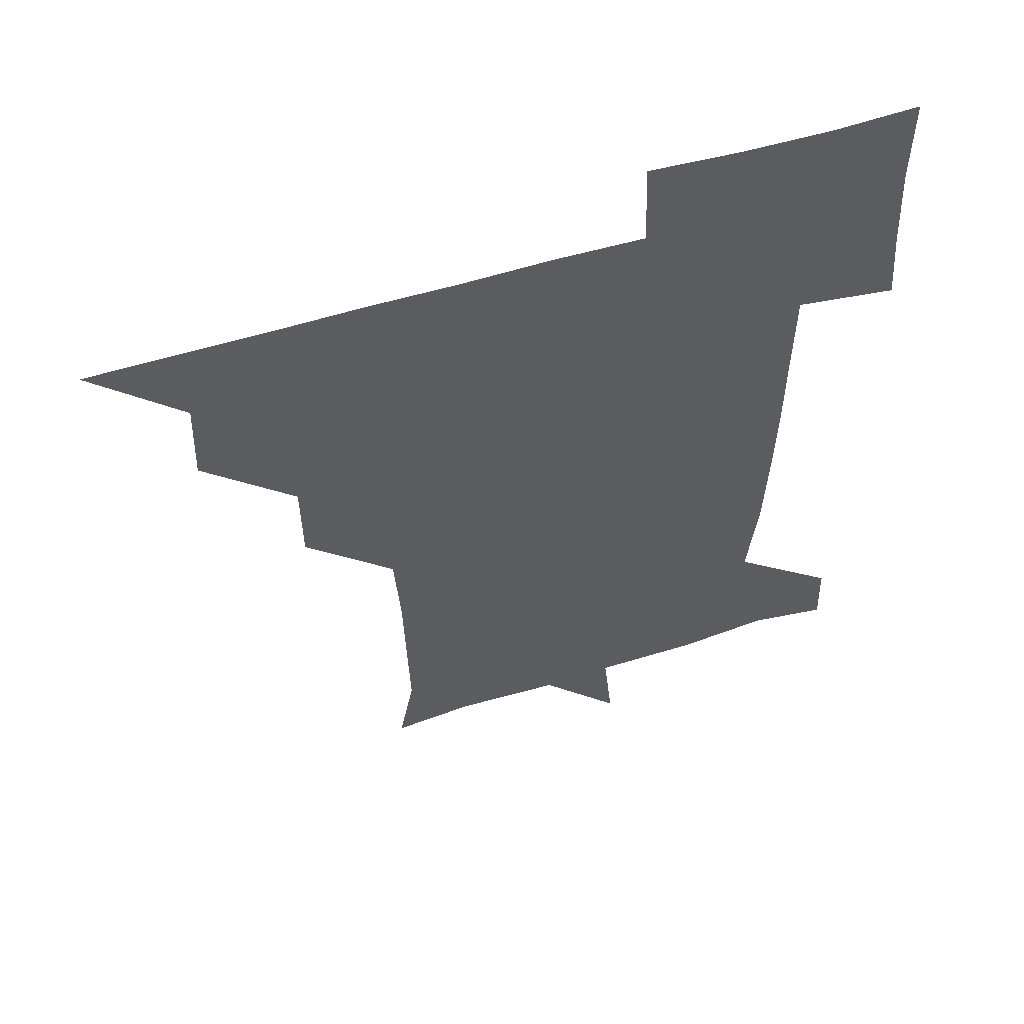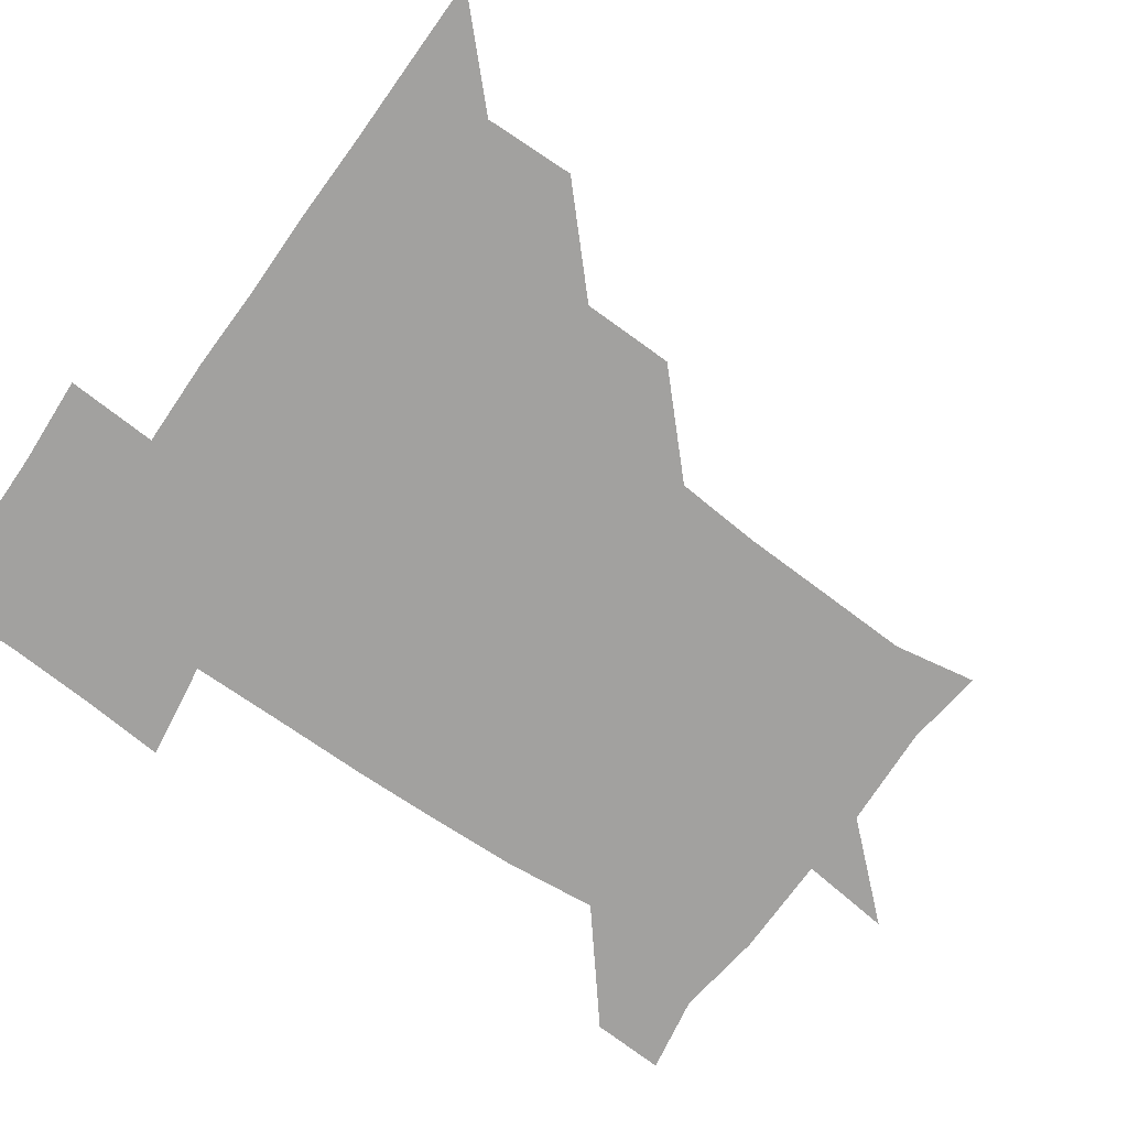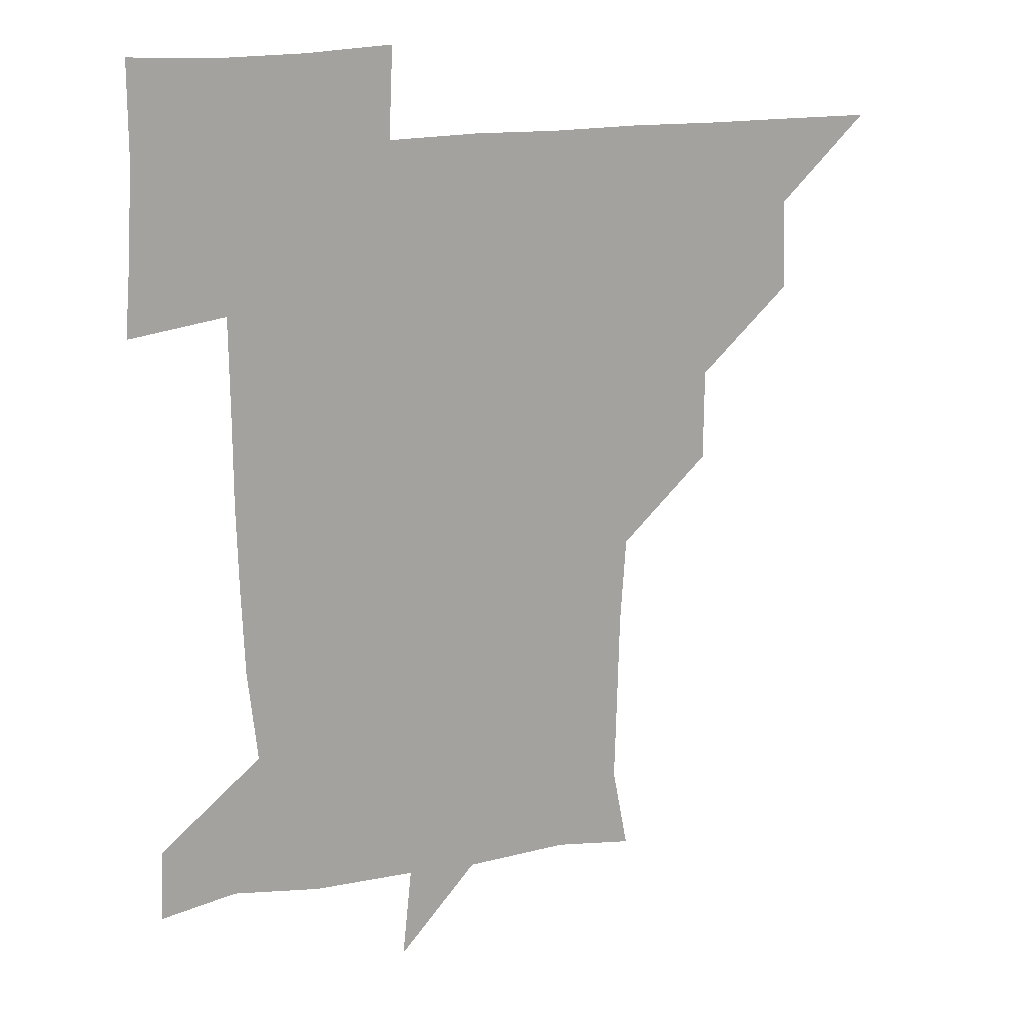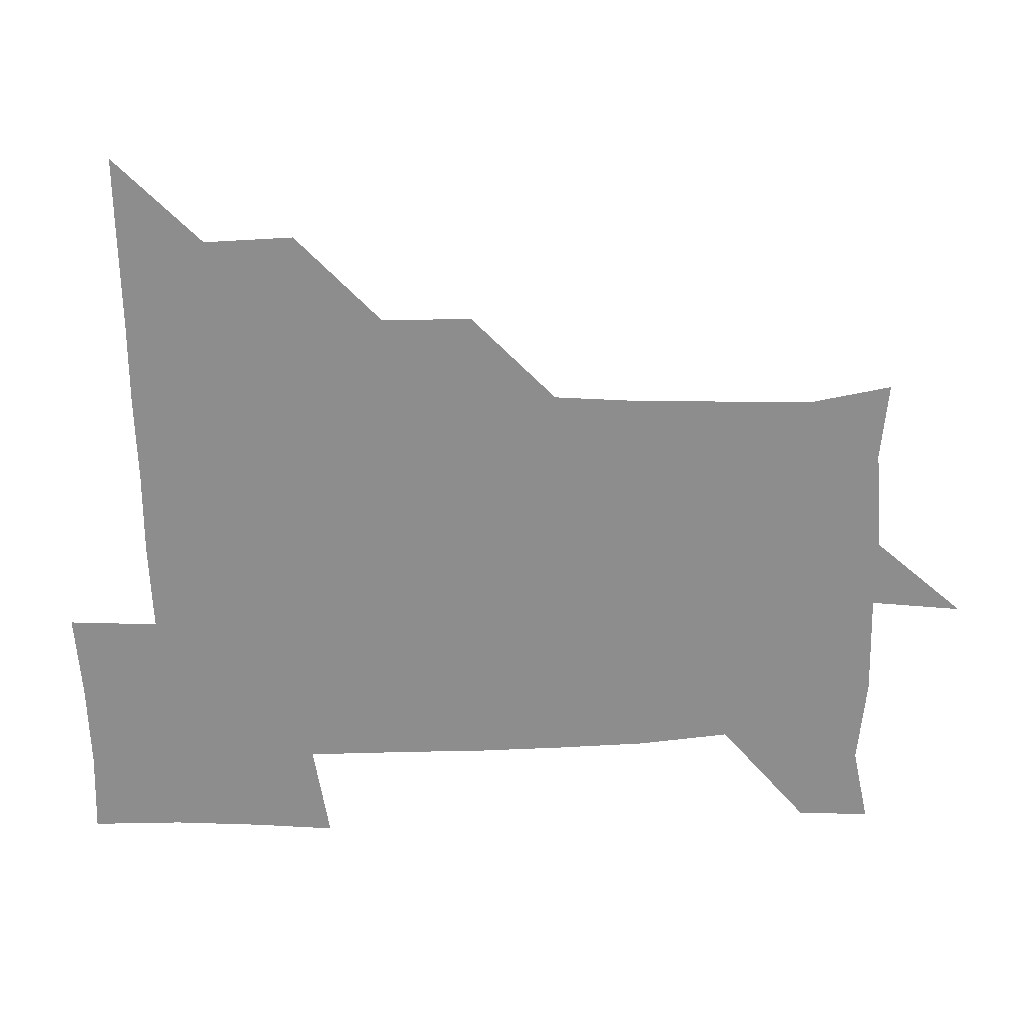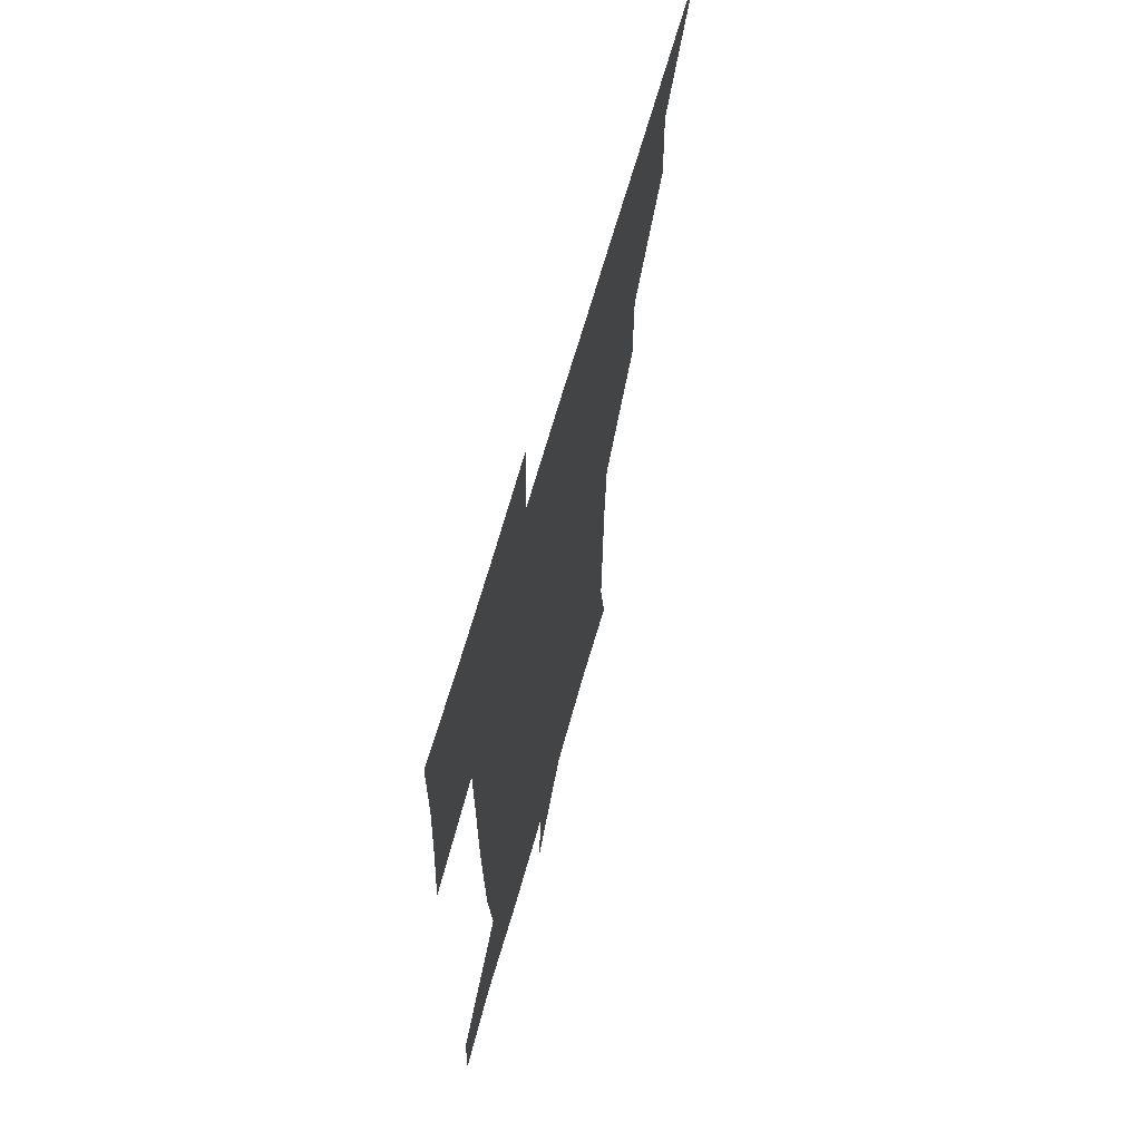
<metadata>
{"format":"obj","ext":"obj","renderer":"f3d","projection":"perspective","resolution":1024,"background":"white","views":[{"elev":56.5,"azim":-17.9,"up":"+Y"},{"elev":-72.2,"azim":-125.6,"up":"+Z"},{"elev":16.6,"azim":158.2,"up":"+Y"},{"elev":-64.6,"azim":-88.9,"up":"+Z"},{"elev":65.8,"azim":105.6,"up":"+Y"}]}
</metadata>
<code>
v 451 450.9 0
v 480.5 389.6 0
v 481.6 420.8 0
v 481.1 451 0
v 511.9 328.4 0
v 511.6 360 0
v 511.6 391.5 0
v 511.6 421.2 0
v 511.2 450.9 0
v 540.7 178.6 0
v 546 207.2 0
v 545.1 238.1 0
v 544.4 268.6 0
v 542.3 299 0
v 541.9 332 0
v 541.6 362 0
v 541.6 391.6 0
v 541.4 421 0
v 540.9 451.3 0
v 567.9 181.8 0
v 572.6 212.3 0
v 572.2 242.9 0
v 572.9 272.4 0
v 571.6 302.1 0
v 571.5 332.2 0
v 571.3 361.6 0
v 571.6 391.8 0
v 571.1 421.1 0
v 571.1 450.9 0
v 603.6 179.8 0
v 602.1 212.6 0
v 601.1 241 0
v 601 273.4 0
v 601.2 301.6 0
v 601 332.5 0
v 601.2 361.8 0
v 601.2 391.8 0
v 601.5 421 0
v 600.7 451.3 0
v 631.2 148.7 0
v 627.9 180.8 0
v 630.4 213.3 0
v 631.1 243 0
v 630.2 273.4 0
v 630.5 303.8 0
v 630.6 332.5 0
v 630.8 363.1 0
v 631 391.8 0
v 631.2 421.3 0
v 631.9 450.6 0
v 630.5 482.1 0
v 663.9 180.7 0
v 659.3 213.5 0
v 658.6 242.4 0
v 659.9 272.3 0
v 660.2 301.9 0
v 660.4 331.5 0
v 660.1 362.4 0
v 660.3 392.8 0
v 660.5 421.6 0
v 660.9 450.9 0
v 660.9 480.3 0
v 694.6 184.4 0
v 688.4 212.9 0
v 684.2 234.9 0
v 687.6 267.4 0
v 688.8 298.4 0
v 689.6 328.5 0
v 689.7 359.6 0
v 690.1 394.7 0
v 688.3 422.1 0
v 689 450.2 0
v 691.3 479.8 0
v 721.5 179.3 0
v 720.6 204.6 0
v 724.2 389.6 0
v 721.9 418.2 0
v 720.3 449.2 0
v 720.3 481.1 0
f 3 4 1
f 6 7 2
f 2 7 3
f 7 8 3
f 3 8 4
f 8 9 4
f 14 15 5
f 5 15 6
f 15 16 6
f 6 16 7
f 16 17 7
f 7 17 8
f 17 18 8
f 8 18 9
f 18 19 9
f 10 20 11
f 20 21 11
f 11 21 12
f 21 22 12
f 12 22 13
f 22 23 13
f 13 23 14
f 23 24 14
f 14 24 15
f 24 25 15
f 15 25 16
f 25 26 16
f 16 26 17
f 26 27 17
f 17 27 18
f 27 28 18
f 18 28 19
f 28 29 19
f 20 30 21
f 30 31 21
f 21 31 22
f 31 32 22
f 22 32 23
f 32 33 23
f 23 33 24
f 33 34 24
f 24 34 25
f 34 35 25
f 25 35 26
f 35 36 26
f 26 36 27
f 36 37 27
f 27 37 28
f 37 38 28
f 28 38 29
f 38 39 29
f 40 41 30
f 30 41 31
f 41 42 31
f 31 42 32
f 42 43 32
f 32 43 33
f 43 44 33
f 33 44 34
f 44 45 34
f 34 45 35
f 45 46 35
f 35 46 36
f 46 47 36
f 36 47 37
f 47 48 37
f 37 48 38
f 48 49 38
f 38 49 39
f 49 50 39
f 41 52 42
f 52 53 42
f 42 53 43
f 53 54 43
f 43 54 44
f 54 55 44
f 44 55 45
f 55 56 45
f 45 56 46
f 56 57 46
f 46 57 47
f 57 58 47
f 47 58 48
f 58 59 48
f 48 59 49
f 59 60 49
f 49 60 50
f 60 61 50
f 50 61 51
f 61 62 51
f 52 63 53
f 63 64 53
f 53 64 54
f 64 65 54
f 54 65 55
f 65 66 55
f 55 66 56
f 66 67 56
f 56 67 57
f 67 68 57
f 57 68 58
f 68 69 58
f 58 69 59
f 69 70 59
f 59 70 60
f 70 71 60
f 60 71 61
f 71 72 61
f 61 72 62
f 72 73 62
f 63 74 64
f 74 75 64
f 64 75 65
f 70 76 71
f 76 77 71
f 71 77 72
f 77 78 72
f 72 78 73
f 78 79 73

</code>
